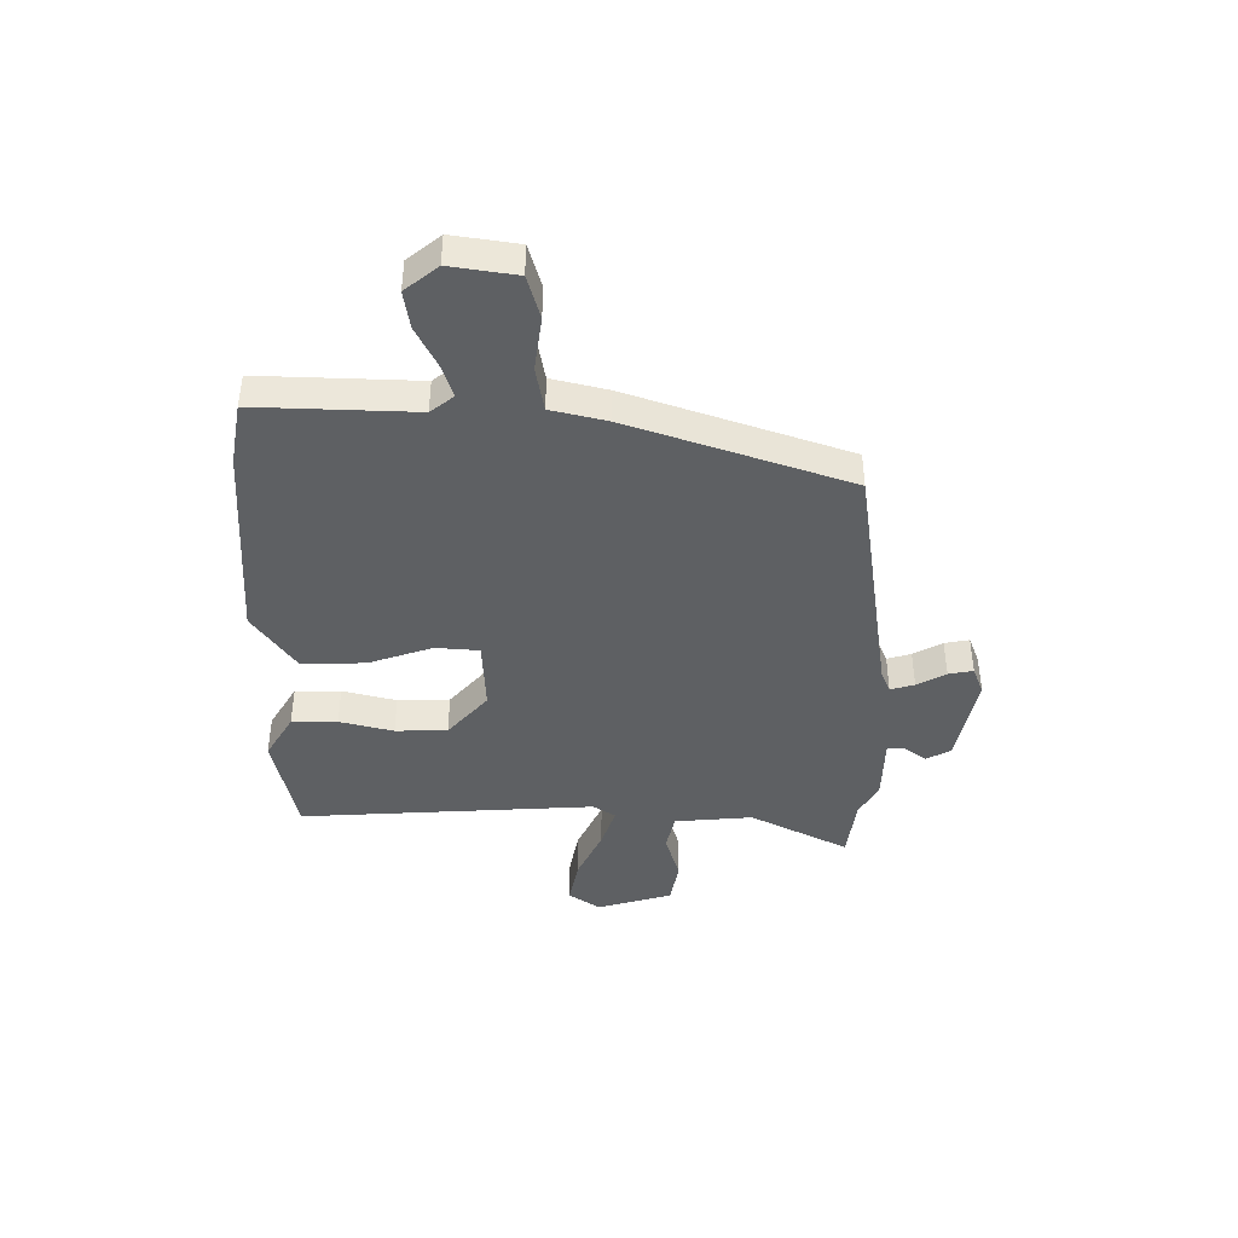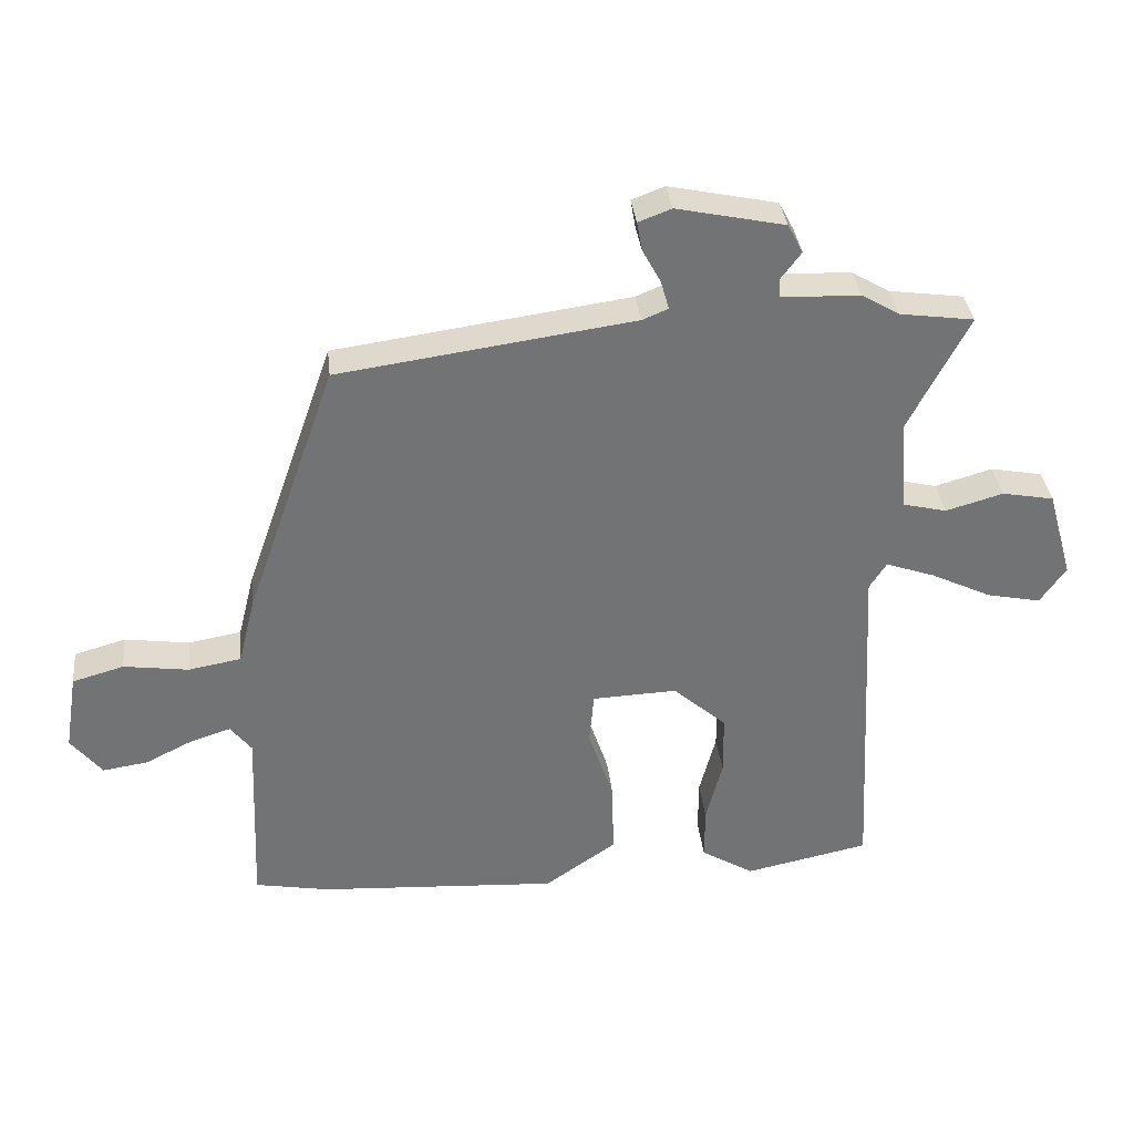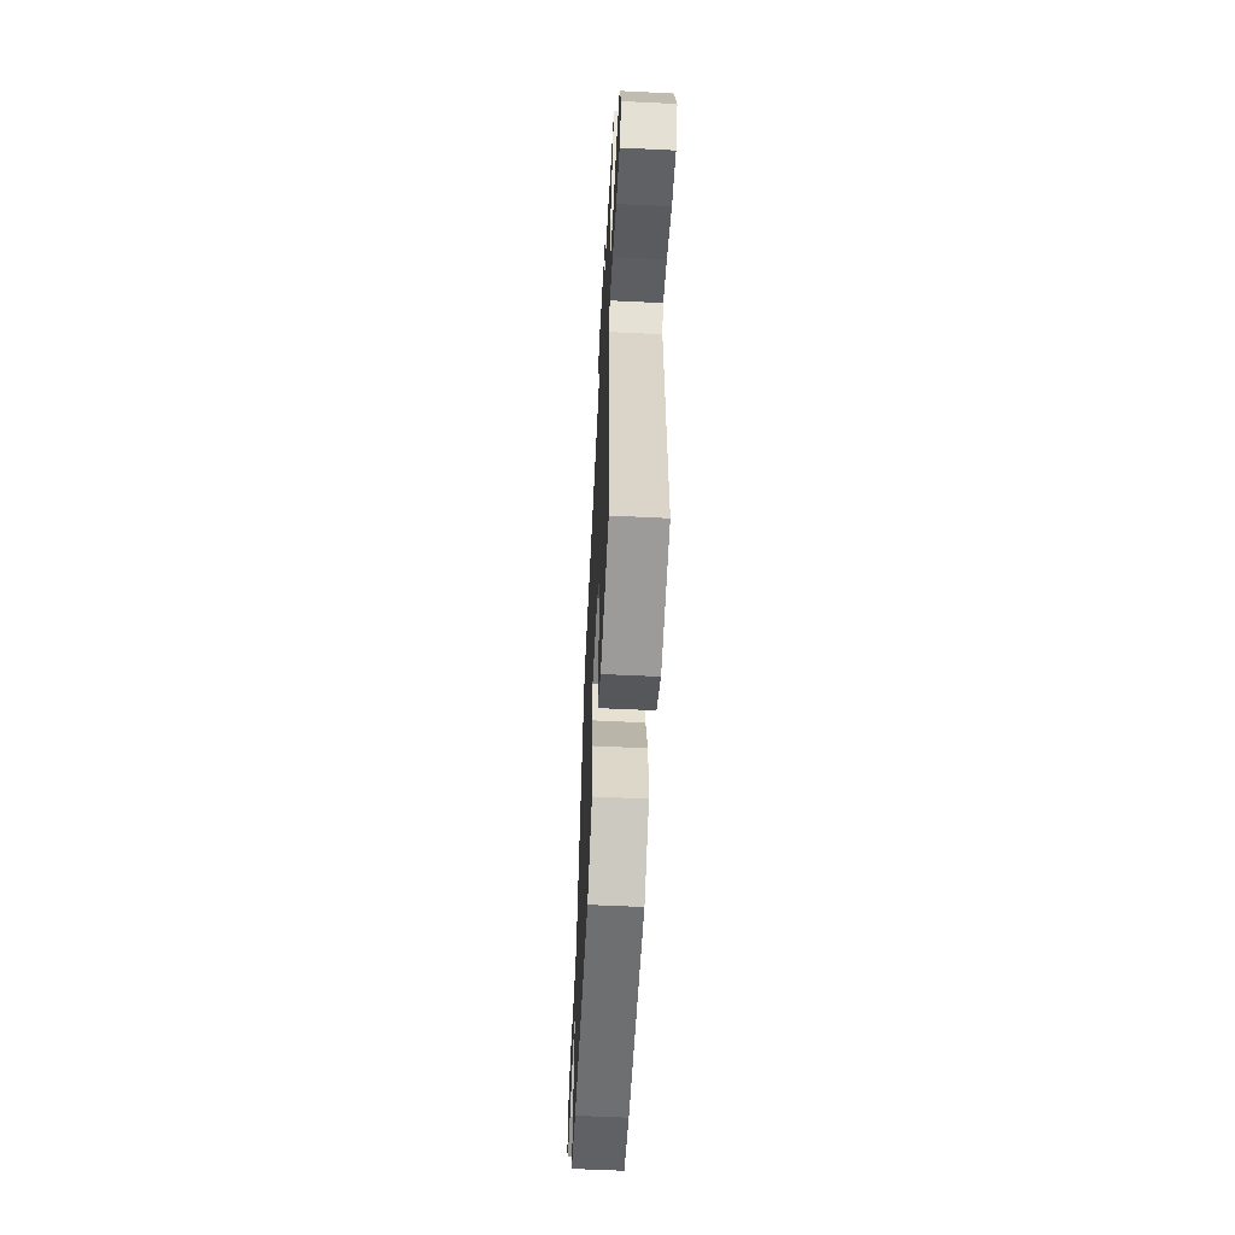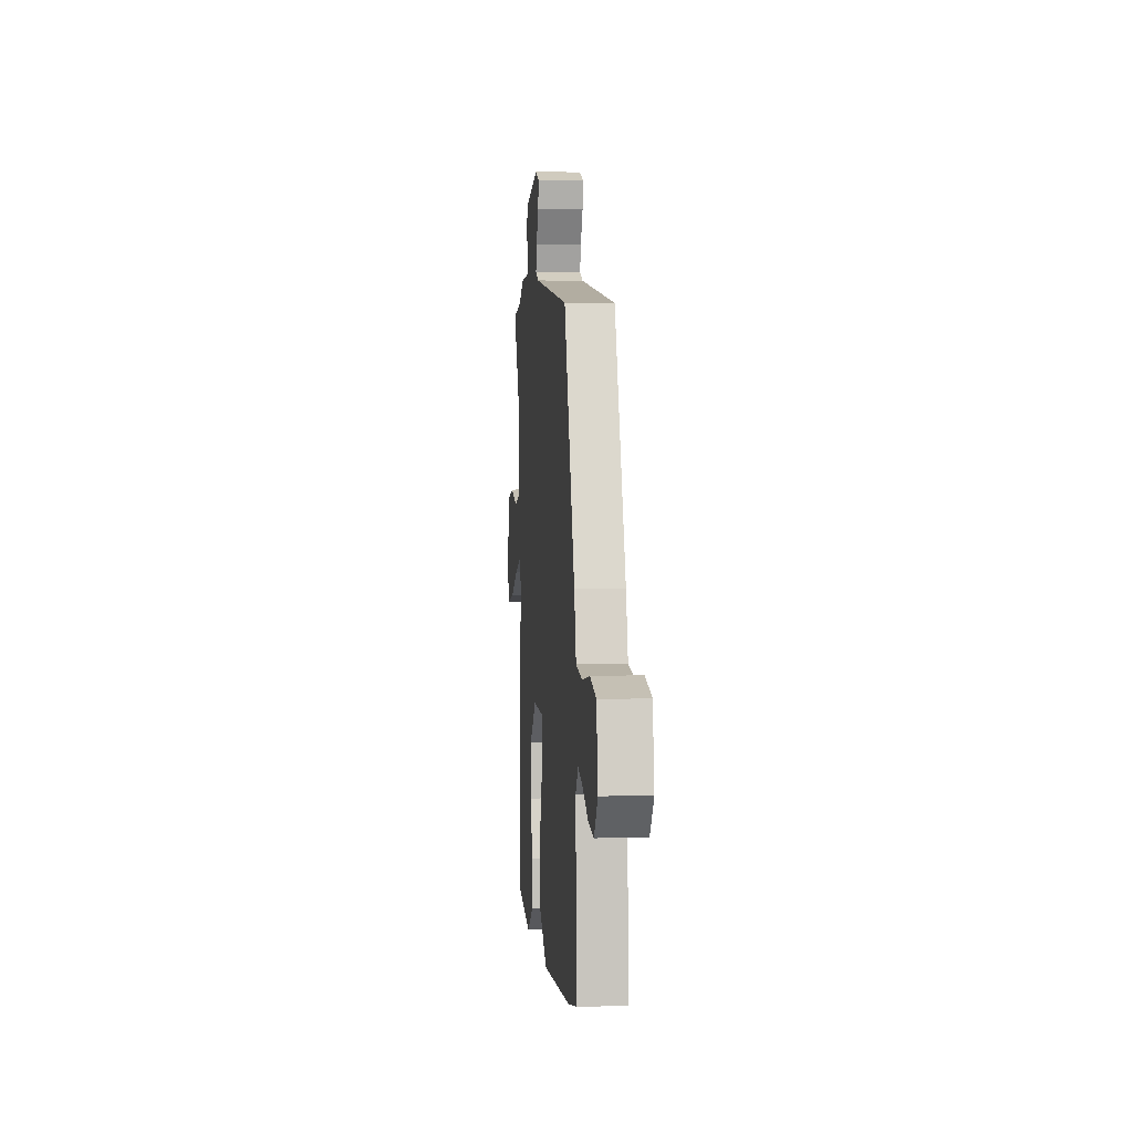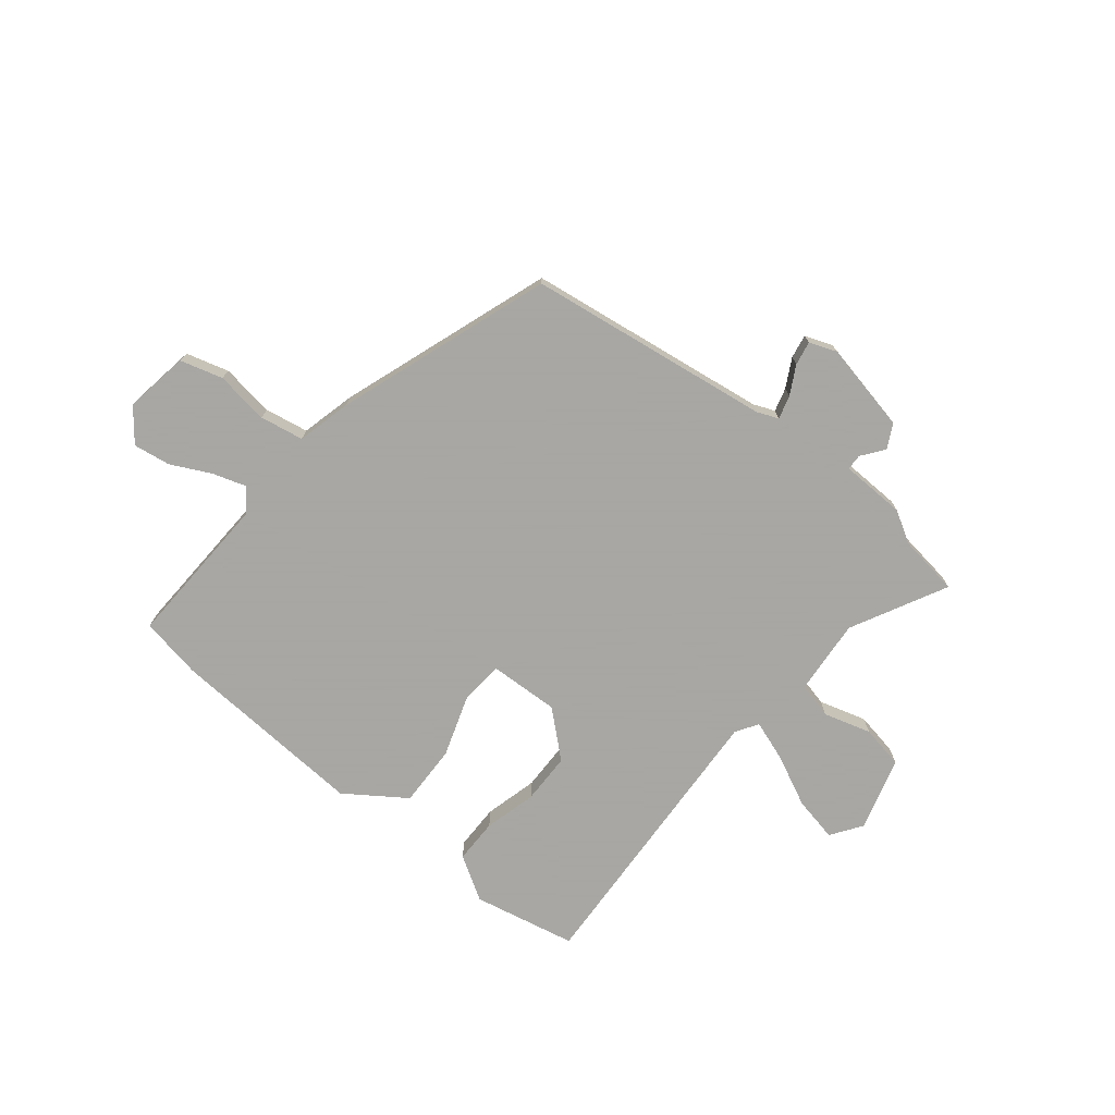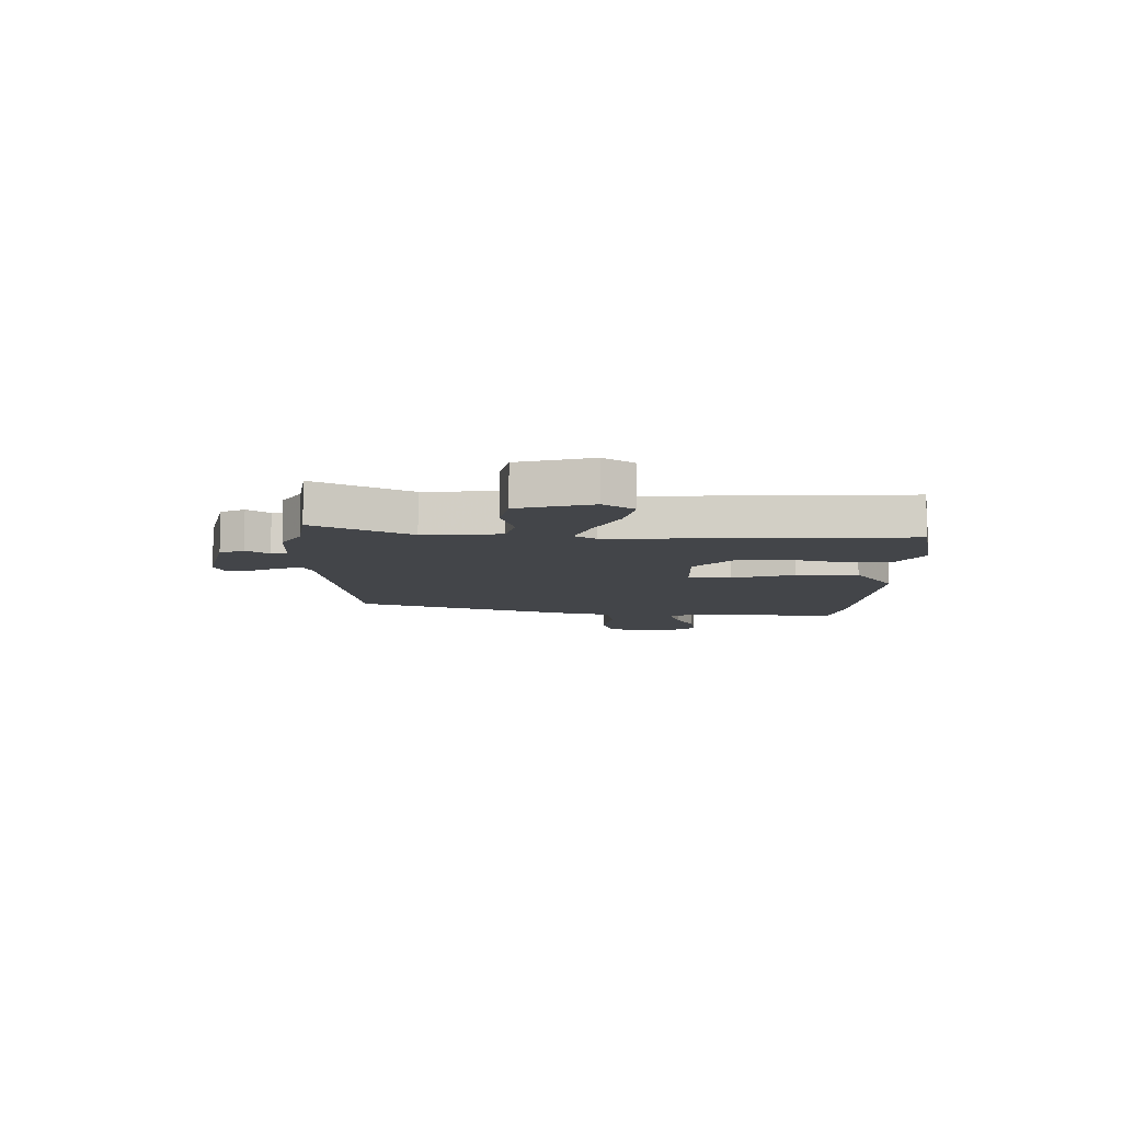
<metadata>
{"format":"obj","ext":"obj","renderer":"f3d","projection":"perspective","resolution":1024,"background":"white","views":[{"elev":-42.2,"azim":-89.8,"up":"+Y"},{"elev":34.7,"azim":-6.3,"up":"+Z"},{"elev":-58.2,"azim":87.1,"up":"+Z"},{"elev":2.5,"azim":-95.4,"up":"+Z"},{"elev":-74.4,"azim":-38.8,"up":"+Y"},{"elev":-8.7,"azim":88.7,"up":"+Y"}]}
</metadata>
<code>
v 0.466 0.07 0.505
v 0.579 0.07 0.489
v 0.488 0.07 0.314
v 0.499 0.07 0.174
v 0.565 0.07 0.158
v 0.652 0.07 0.183
v 0.731 0.07 0.168
v 0.769 0.07 0.033
v 0.73 0.07 -0.023
v 0.648 0.07 -0.006
v 0.555 0.07 0.039
v 0.481 0.07 0.065
v 0.455 0.07 0.025
v 0.482 0.07 -0.506
v 0.293 0.07 -0.545
v 0.213 0.07 -0.496
v 0.213 0.07 -0.414
v 0.238 0.07 -0.318
v 0.237 0.07 -0.225
v 0.156 0.07 -0.153
v 0.027 0.07 -0.158
v 0.02 0.07 -0.236
v 0.058 0.07 -0.35
v 0.061 0.07 -0.464
v -0.048 0.07 -0.539
v -0.412 0.07 -0.516
v -0.525 0.07 -0.495
v -0.513 0.07 -0.21
v -0.545 0.07 -0.169
v -0.605 0.07 -0.188
v -0.678 0.07 -0.224
v -0.746 0.07 -0.234
v -0.793 0.07 -0.175
v -0.774 0.07 -0.057
v -0.696 0.07 -0.035
v -0.598 0.07 -0.049
v -0.518 0.07 -0.035
v -0.493 0.07 0.065
v -0.356 0.07 0.456
v 0.091 0.07 0.518
v 0.13 0.07 0.534
v 0.118 0.07 0.577
v 0.09 0.07 0.629
v 0.082 0.07 0.673
v 0.132 0.07 0.692
v 0.296 0.07 0.657
v 0.319 0.07 0.613
v 0.288 0.07 0.572
v 0.289 0.07 0.543
v 0.409 0.07 0.539
v 0.466 0 0.505
v 0.579 0 0.489
v 0.488 0 0.314
v 0.499 0 0.174
v 0.565 0 0.158
v 0.652 0 0.183
v 0.731 0 0.168
v 0.769 0 0.033
v 0.73 0 -0.023
v 0.648 0 -0.006
v 0.555 0 0.039
v 0.481 0 0.065
v 0.455 0 0.025
v 0.482 0 -0.506
v 0.293 0 -0.545
v 0.213 0 -0.496
v 0.213 0 -0.414
v 0.238 0 -0.318
v 0.237 0 -0.225
v 0.156 0 -0.153
v 0.027 0 -0.158
v 0.02 0 -0.236
v 0.058 0 -0.35
v 0.061 0 -0.464
v -0.048 0 -0.539
v -0.412 0 -0.516
v -0.525 0 -0.495
v -0.513 0 -0.21
v -0.545 0 -0.169
v -0.605 0 -0.188
v -0.678 0 -0.224
v -0.746 0 -0.234
v -0.793 0 -0.175
v -0.774 0 -0.057
v -0.696 0 -0.035
v -0.598 0 -0.049
v -0.518 0 -0.035
v -0.493 0 0.065
v -0.356 0 0.456
v 0.091 0 0.518
v 0.13 0 0.534
v 0.118 0 0.577
v 0.09 0 0.629
v 0.082 0 0.673
v 0.132 0 0.692
v 0.296 0 0.657
v 0.319 0 0.613
v 0.288 0 0.572
v 0.289 0 0.543
v 0.409 0 0.539
f 49 50 1
f 45 46 47 48
f 45 48 49
f 42 43 44 45
f 41 42 45 49
f 40 41 49 1
f 37 38 39 40
f 33 34 35 36
f 33 36 37
f 30 31 32 33
f 29 30 33 37
f 28 29 37 40
f 22 23 24 25
f 21 22 25 26
f 15 16 17 18
f 13 14 15 18
f 13 18 19
f 12 13 19 20
f 8 9 10 11
f 8 11 12
f 5 6 7 8
f 4 5 8 12
f 3 4 12 20
f 21 26 27 28
f 21 28 40 1
f 3 20 21
f 1 2 3 21
f 51 100 99
f 98 97 96 95
f 99 98 95
f 95 94 93 92
f 99 95 92 91
f 51 99 91 90
f 90 89 88 87
f 86 85 84 83
f 87 86 83
f 83 82 81 80
f 87 83 80 79
f 90 87 79 78
f 75 74 73 72
f 76 75 72 71
f 68 67 66 65
f 68 65 64 63
f 69 68 63
f 70 69 63 62
f 61 60 59 58
f 62 61 58
f 58 57 56 55
f 62 58 55 54
f 70 62 54 53
f 78 77 76 71
f 51 90 78 71
f 71 70 53
f 71 53 52 51
f 1 51 52 2
f 2 52 53 3
f 3 53 54 4
f 4 54 55 5
f 5 55 56 6
f 6 56 57 7
f 7 57 58 8
f 8 58 59 9
f 9 59 60 10
f 10 60 61 11
f 11 61 62 12
f 12 62 63 13
f 13 63 64 14
f 14 64 65 15
f 15 65 66 16
f 16 66 67 17
f 17 67 68 18
f 18 68 69 19
f 19 69 70 20
f 20 70 71 21
f 21 71 72 22
f 22 72 73 23
f 23 73 74 24
f 24 74 75 25
f 25 75 76 26
f 26 76 77 27
f 27 77 78 28
f 28 78 79 29
f 29 79 80 30
f 30 80 81 31
f 31 81 82 32
f 32 82 83 33
f 33 83 84 34
f 34 84 85 35
f 35 85 86 36
f 36 86 87 37
f 37 87 88 38
f 38 88 89 39
f 39 89 90 40
f 40 90 91 41
f 41 91 92 42
f 42 92 93 43
f 43 93 94 44
f 44 94 95 45
f 45 95 96 46
f 46 96 97 47
f 47 97 98 48
f 48 98 99 49
f 49 99 100 50
f 50 100 51 1

</code>
